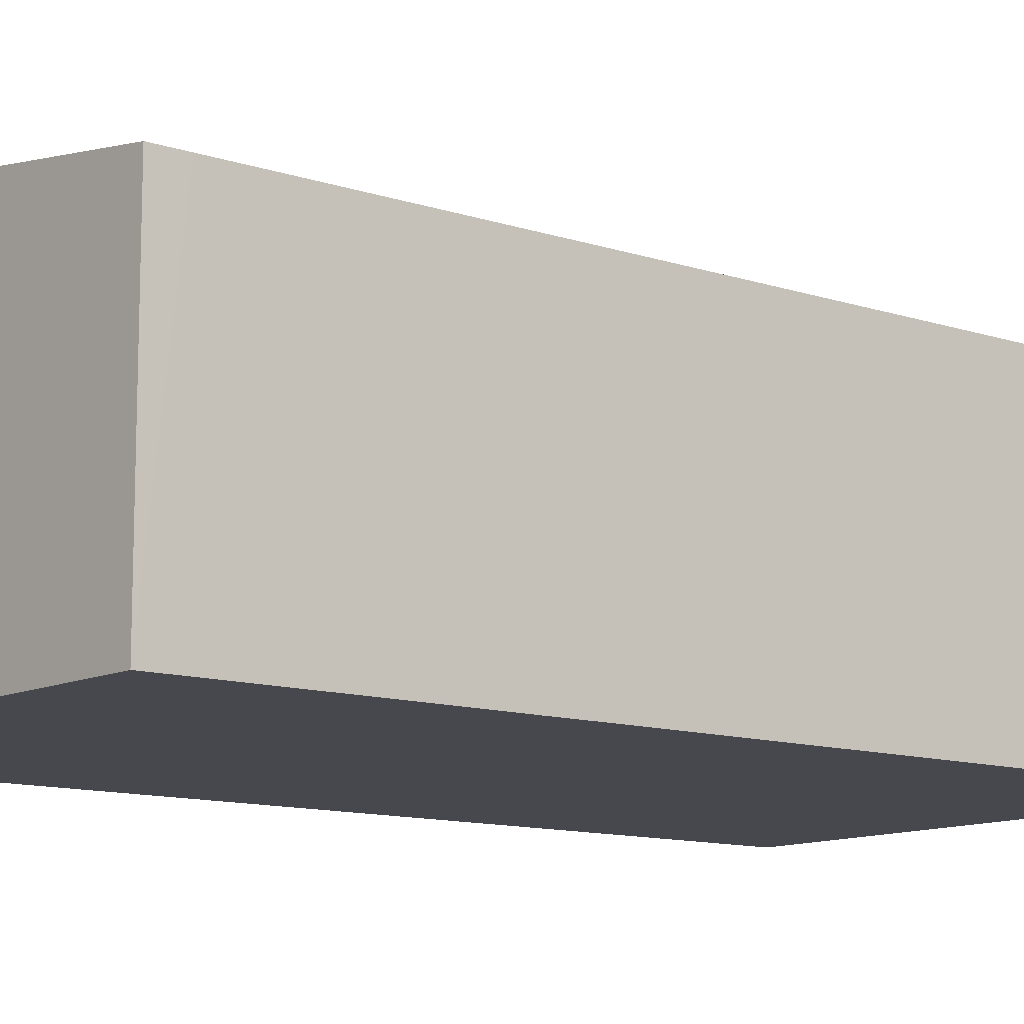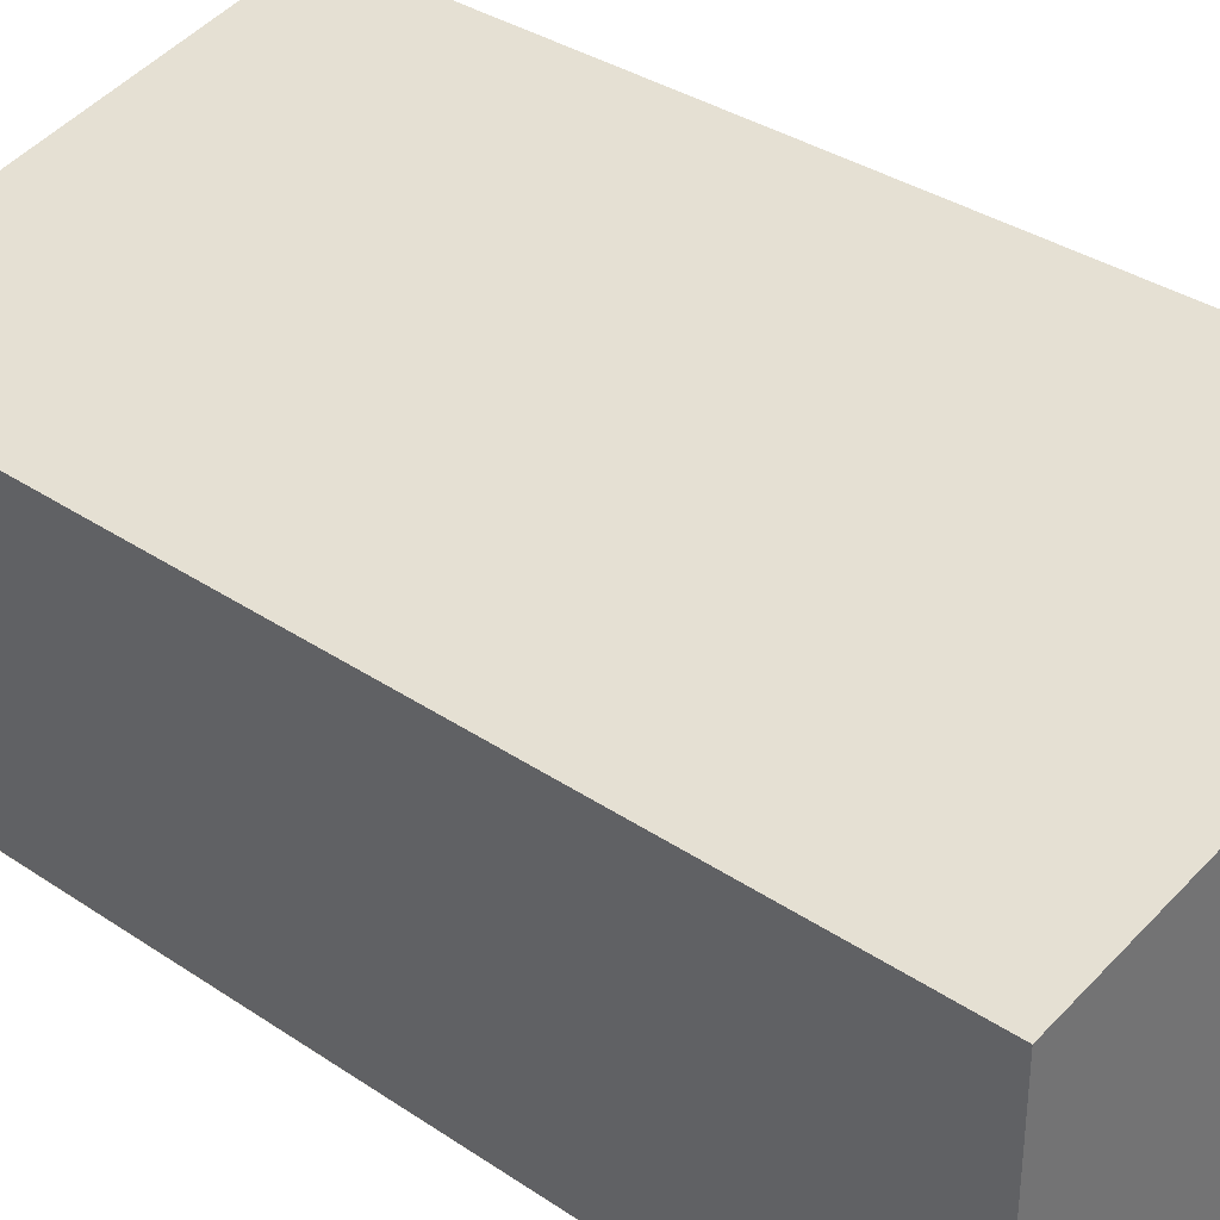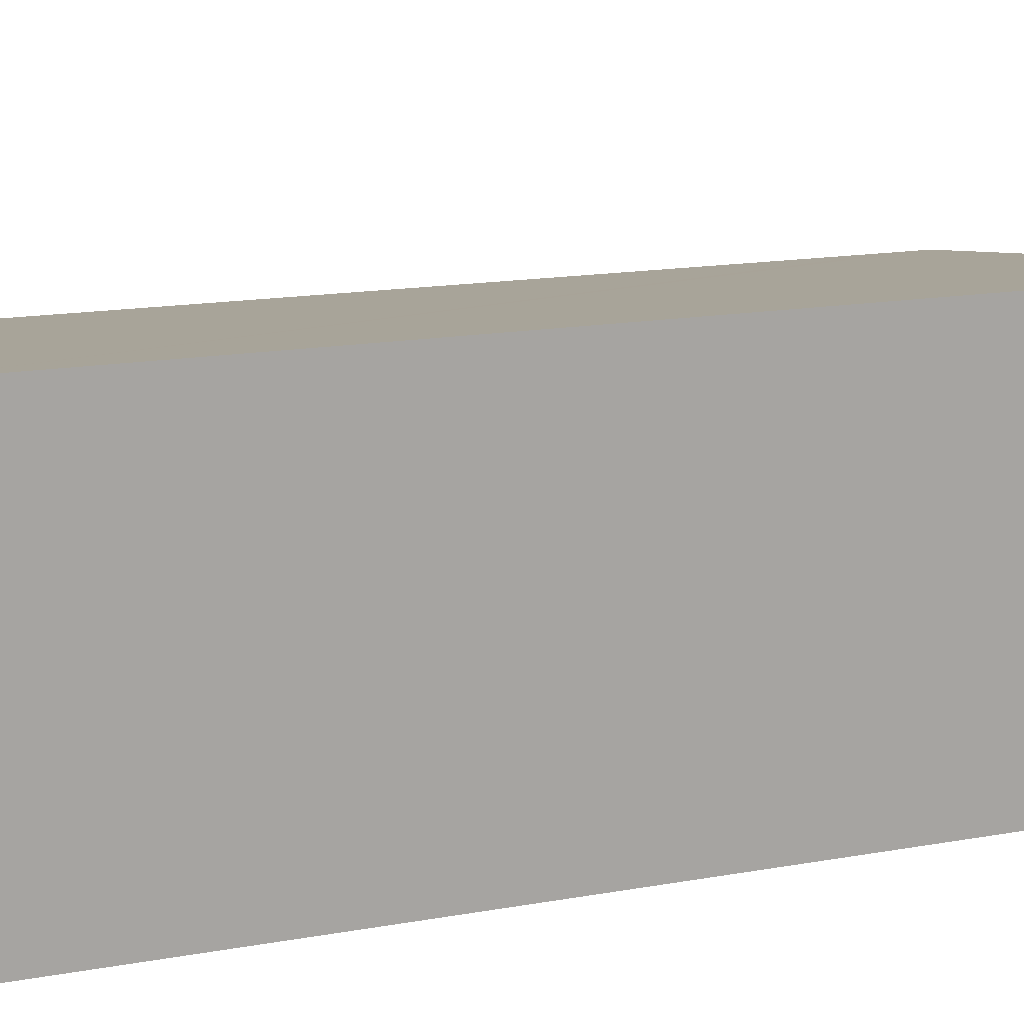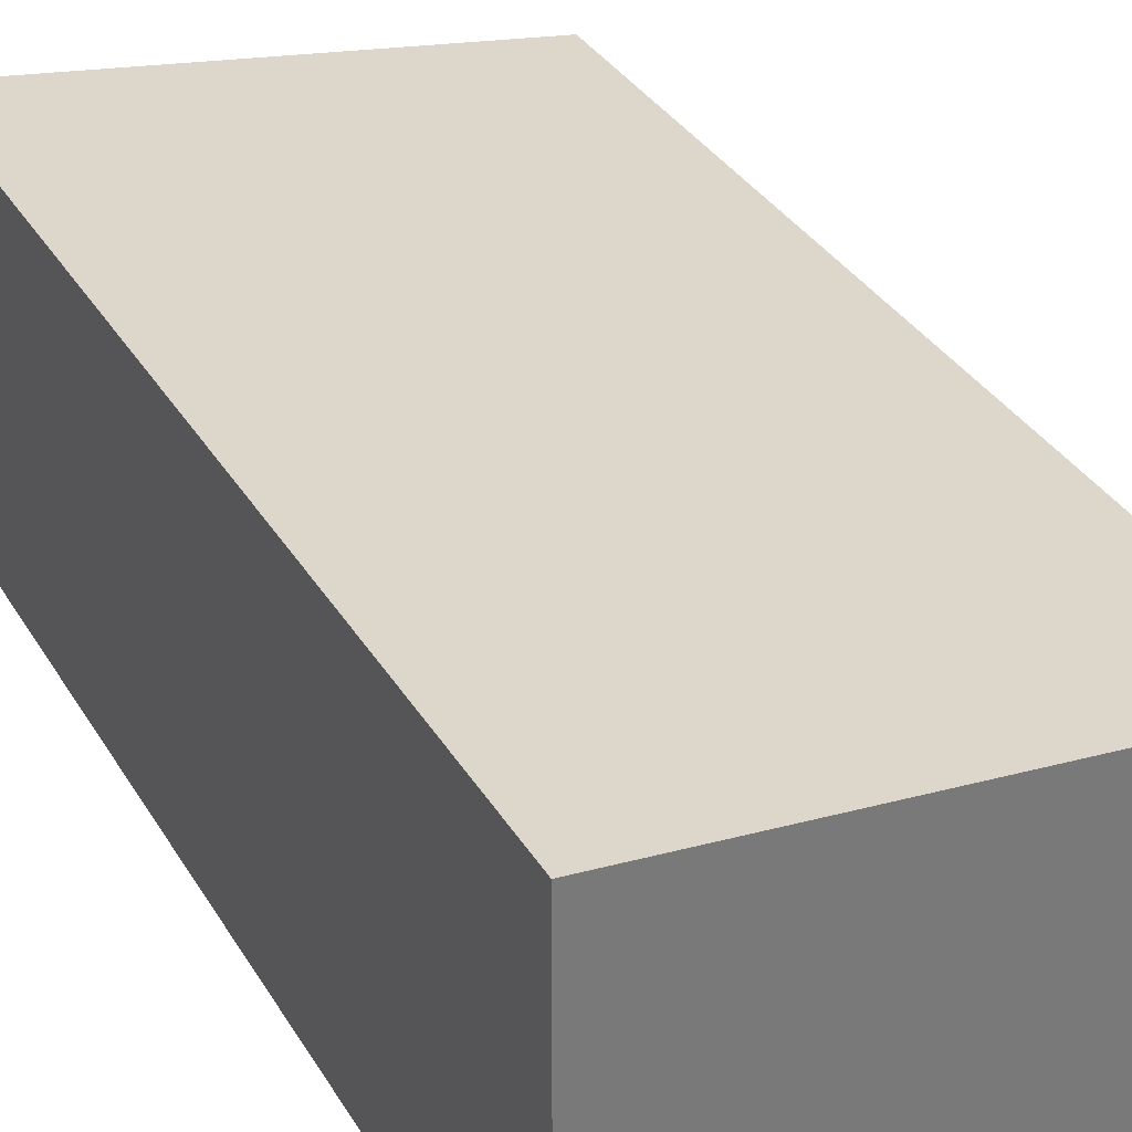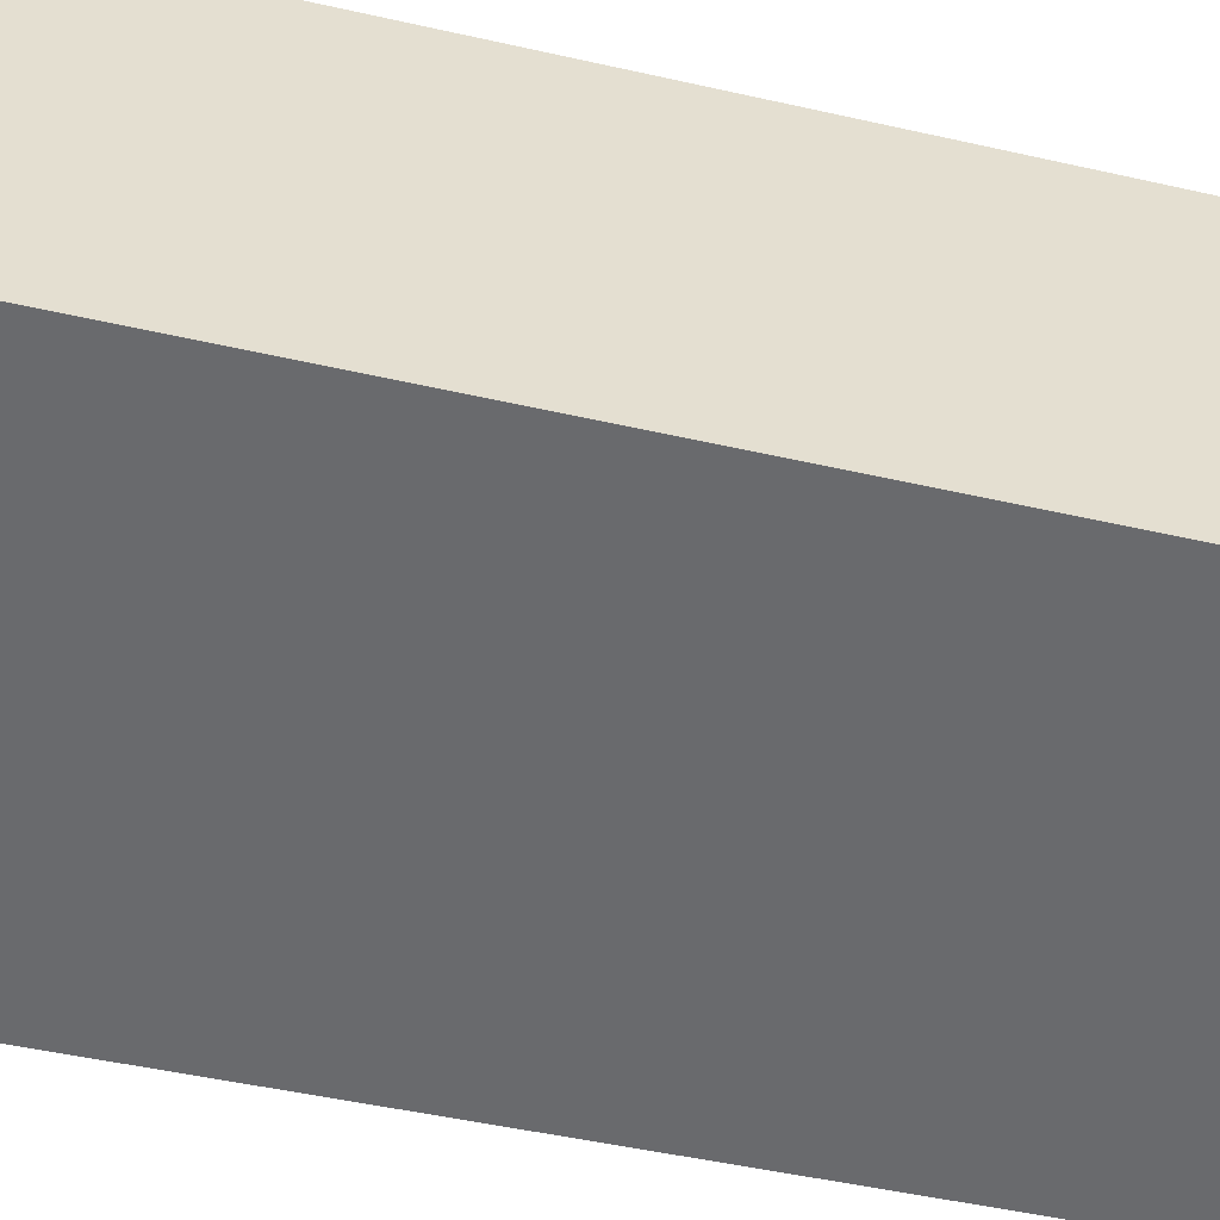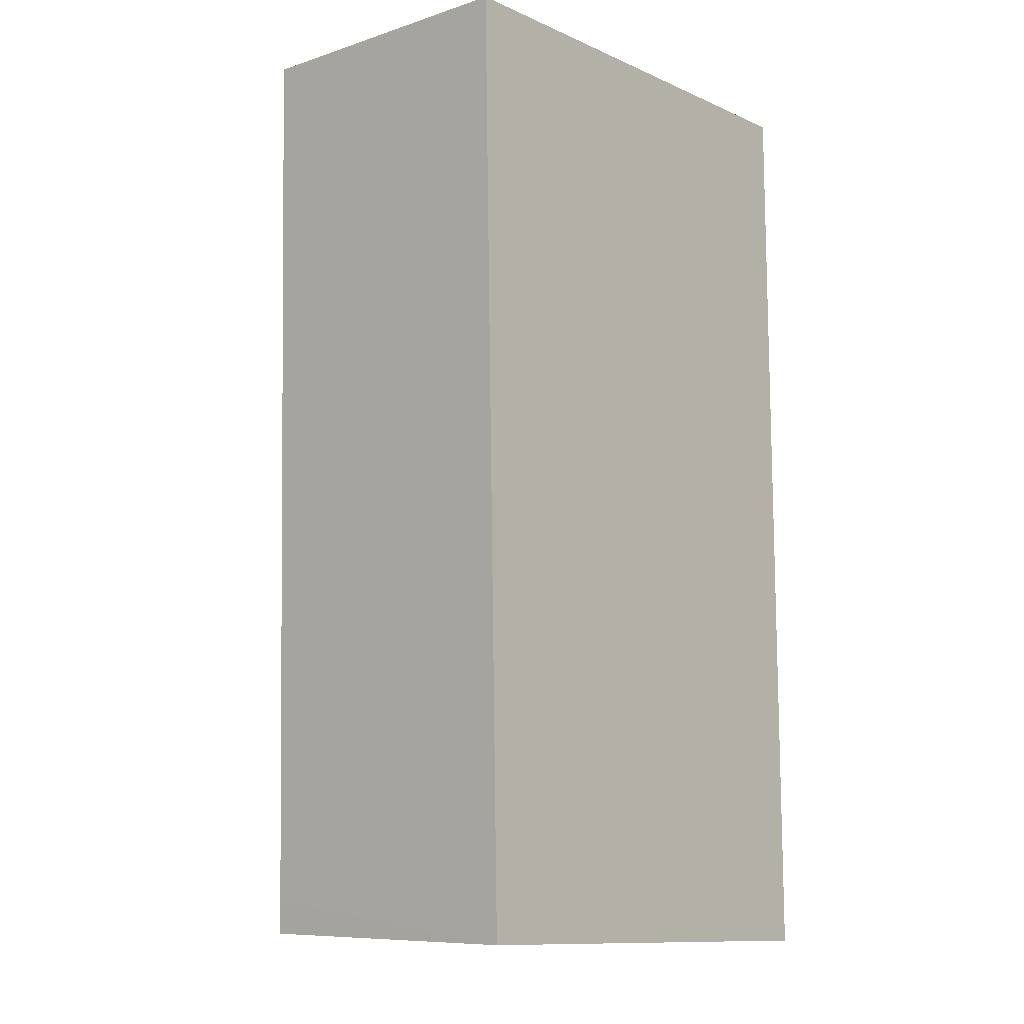
<metadata>
{"format":"obj","ext":"obj","renderer":"f3d","projection":"perspective","resolution":1024,"background":"white","views":[{"elev":-11.7,"azim":-129.3,"up":"+Y"},{"elev":35.3,"azim":-49.4,"up":"+Y"},{"elev":15.2,"azim":68.1,"up":"+Y"},{"elev":33.9,"azim":152.5,"up":"+Y"},{"elev":-53.0,"azim":75.8,"up":"+Y"},{"elev":-9.0,"azim":-49.3,"up":"+Z"}]}
</metadata>
<code>
v  5.633 4.332 -11.29
v  6.079 4.397 -11.29
v  6.079 4.397 -11.3
v  5.955 4.397 0.02
v  0.23 3.544 -11.1
v  0.217 3.542 -10.71
v  0 3.528 2.16e-16
v  6.079 6.922e-16 -11.3
v  5.633 6.912e-16 -11.29
v  0.23 6.796e-16 -11.1
v  0 0 0
v  0.217 6.557e-16 -10.71
v  5.955 -1.225e-18 0.02
v  6.079 6.911e-16 -11.29
g defaultobject
f 1 2 3
f 2 1 4
f 4 1 5
f 4 5 6
f 4 6 7
f 8 1 3
f 1 8 5
f 5 8 9
f 5 9 10
f 10 6 5
f 6 10 7
f 7 10 11
f 11 10 12
f 7 13 4
f 13 7 11
f 13 2 4
f 2 13 14
f 2 14 3
f 3 14 8
f 12 13 11
f 13 12 10
f 13 10 9
f 13 9 8
f 13 8 14

</code>
